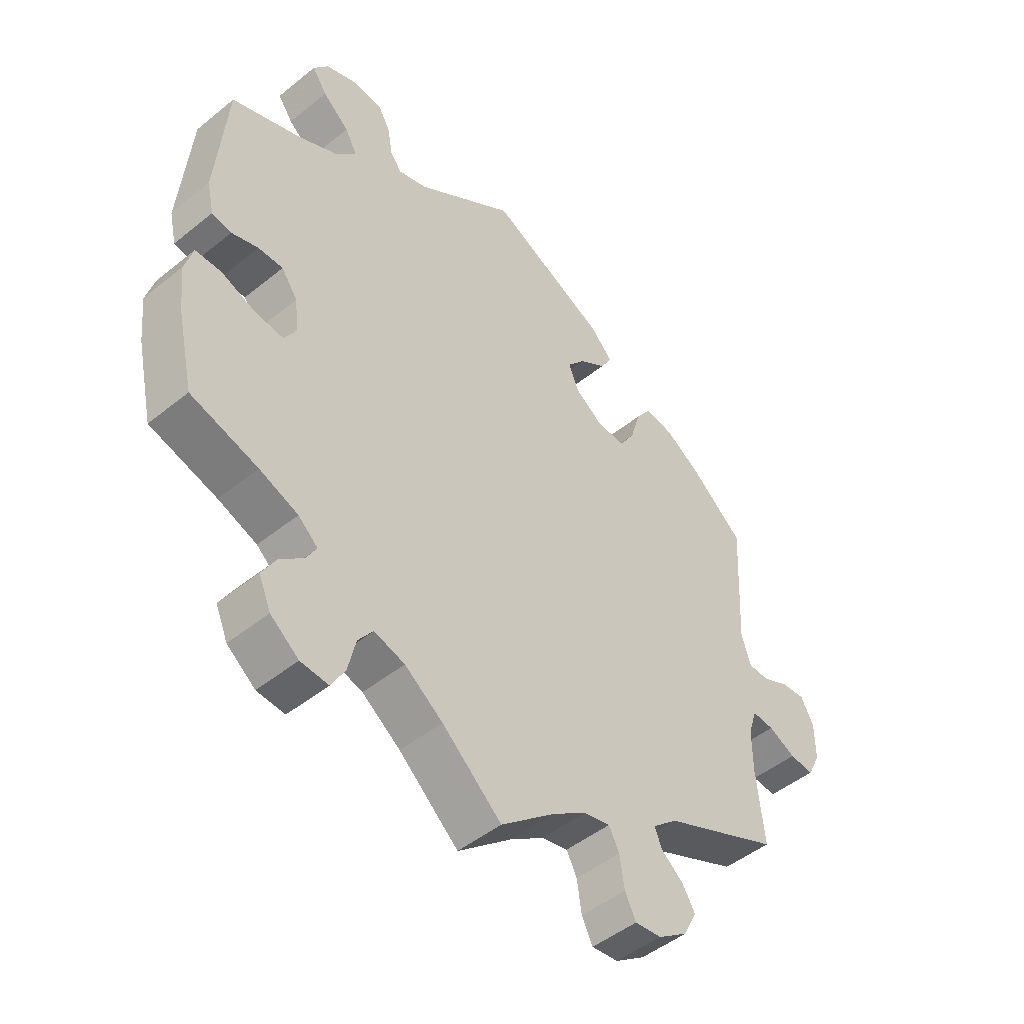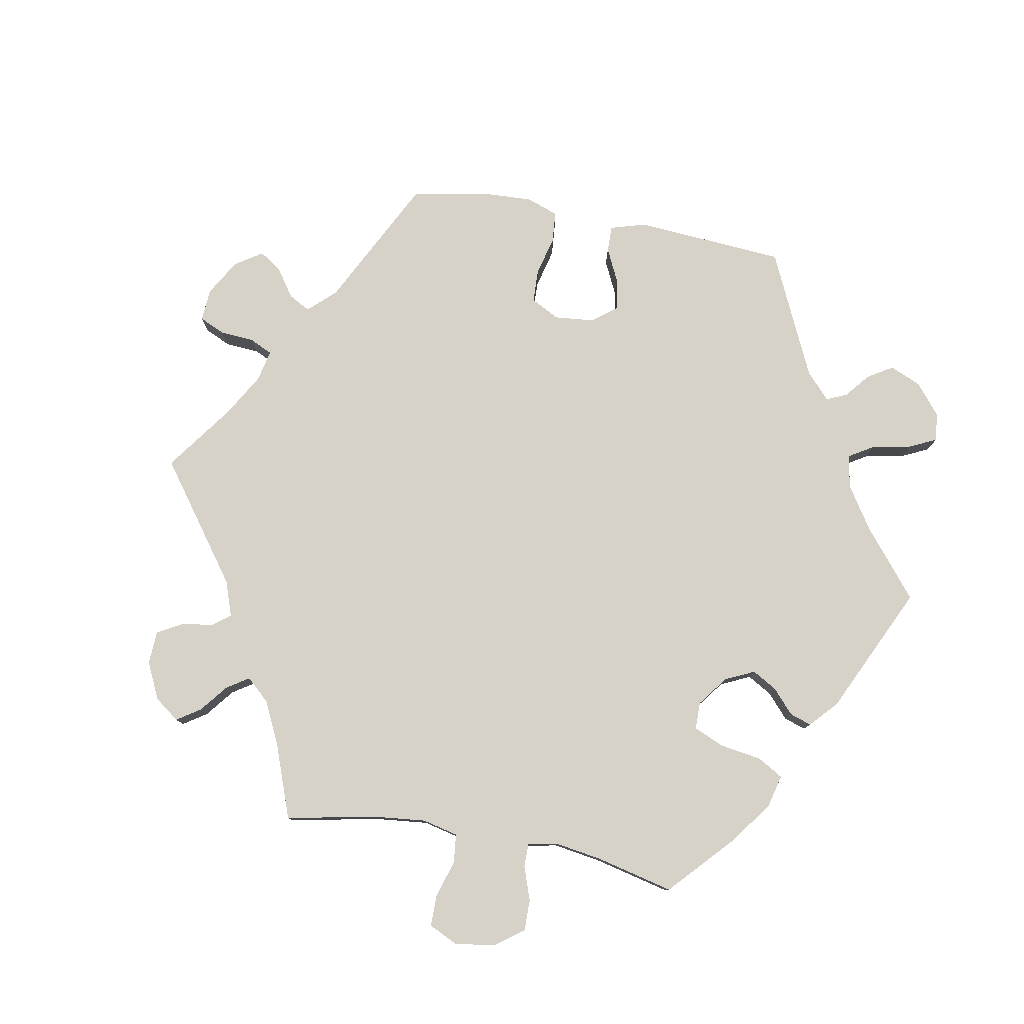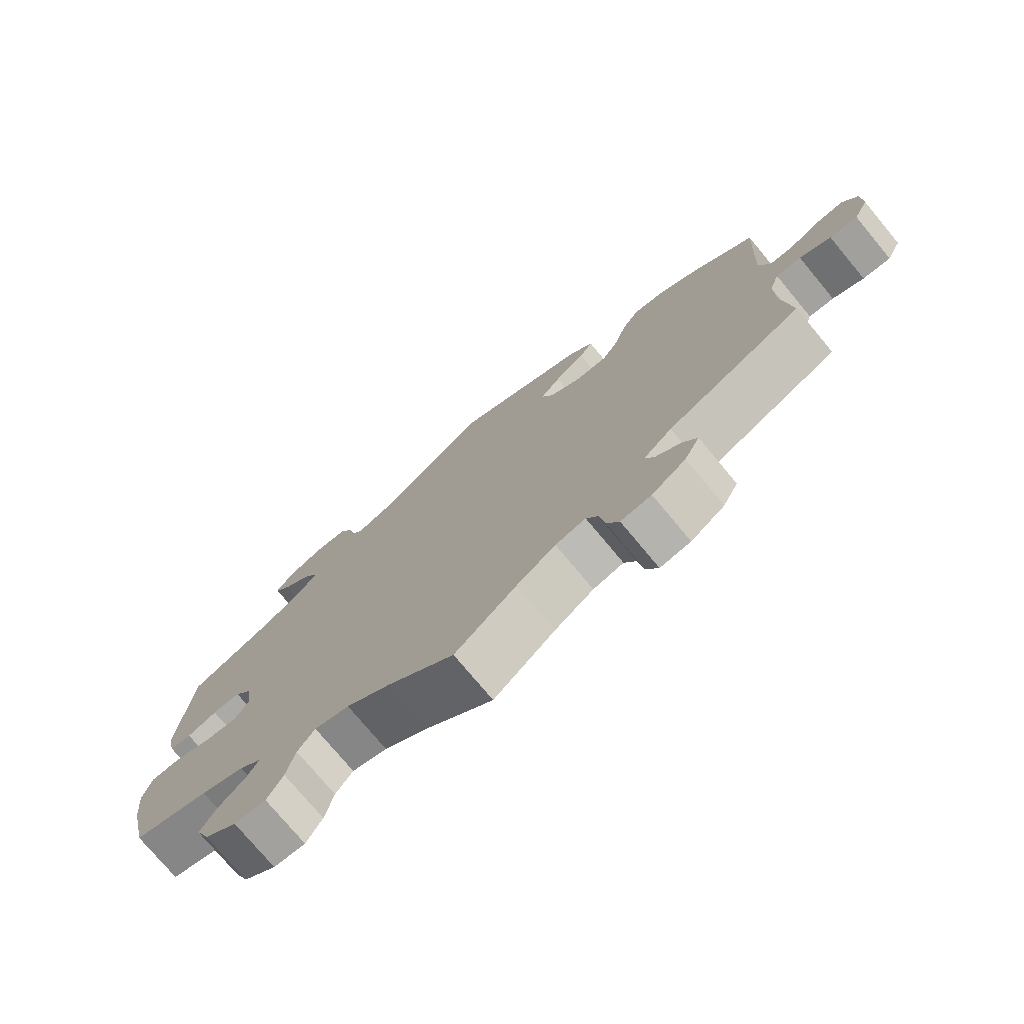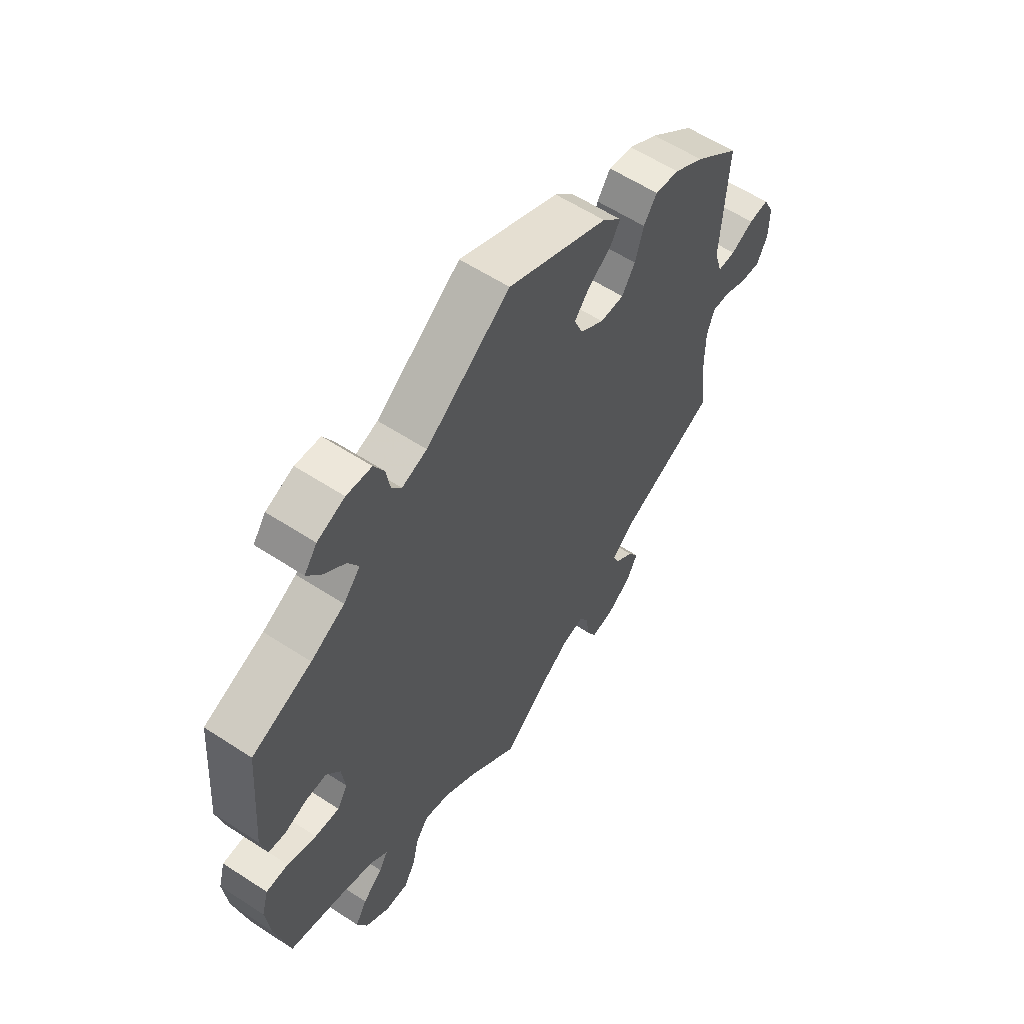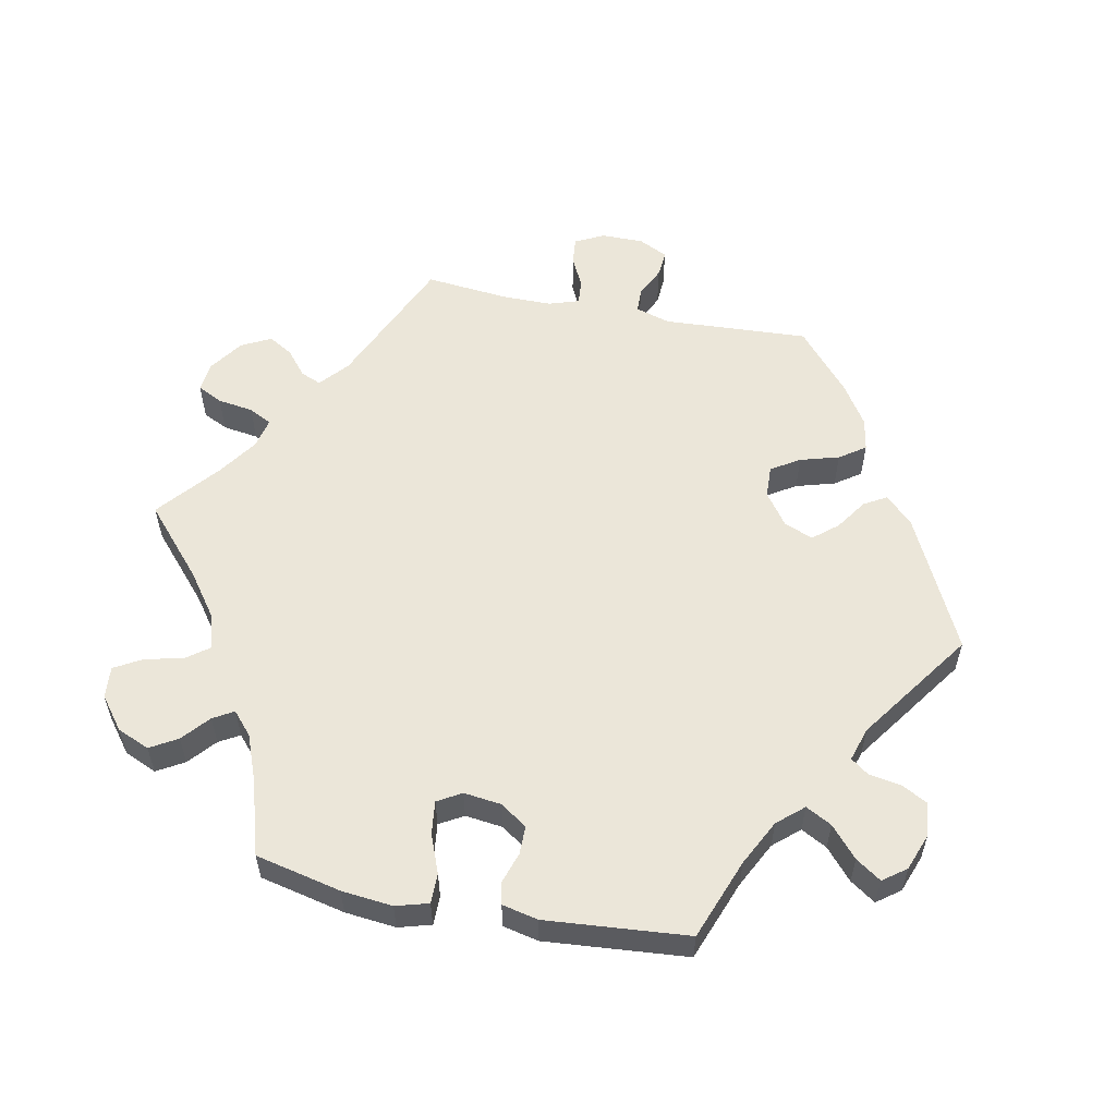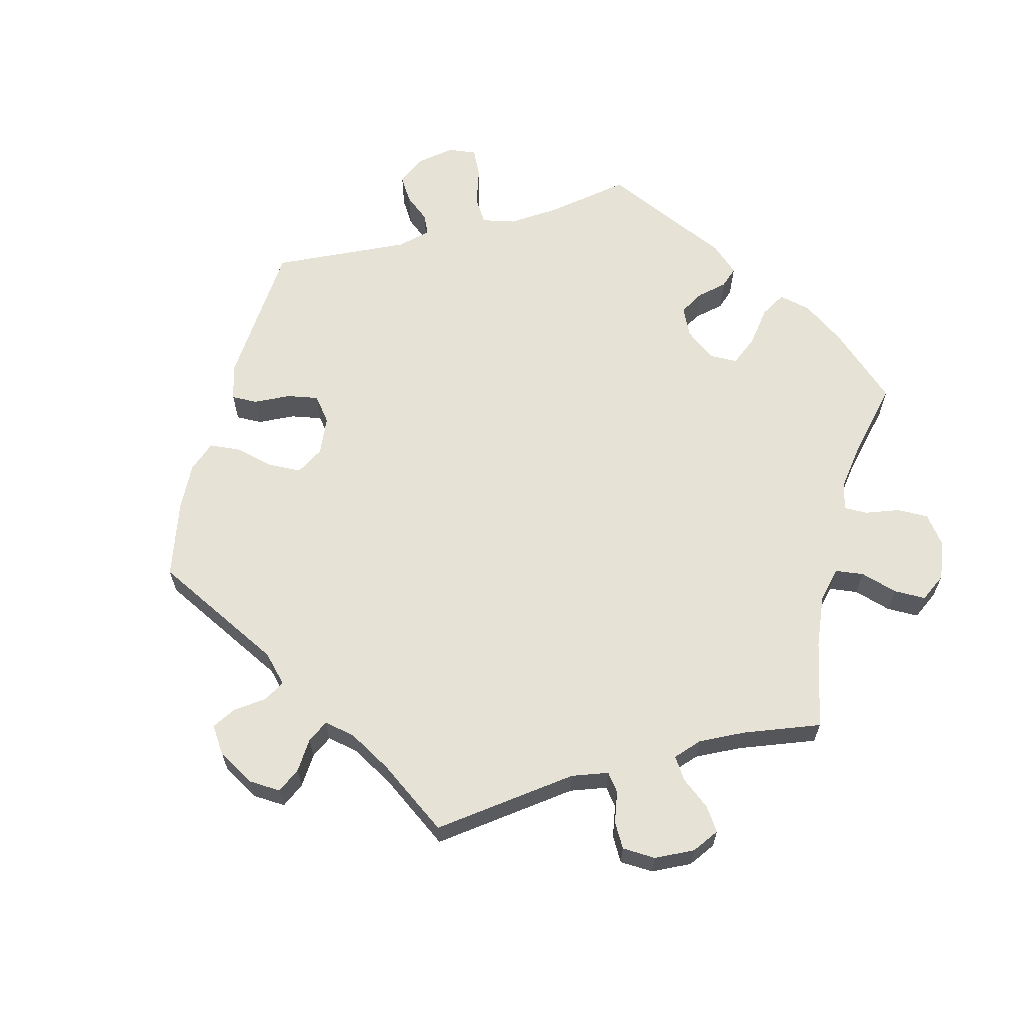
<metadata>
{"format":"obj","ext":"obj","renderer":"f3d","projection":"perspective","resolution":1024,"background":"white","views":[{"elev":-48.1,"azim":-47.8,"up":"+Z"},{"elev":78.5,"azim":-139.5,"up":"+Y"},{"elev":-75.8,"azim":39.8,"up":"+Z"},{"elev":59.5,"azim":-56.2,"up":"+Z"},{"elev":56.1,"azim":-78.7,"up":"+Y"},{"elev":63.2,"azim":134.3,"up":"+Y"}]}
</metadata>
<code>
v -0.463 0.07 0.049
v 0.333 0.07 0.437
v 0.303 0.07 -0.467
v 0.688 0.07 -0.048
v 0.289 0.07 0.339
v 0.146 0.07 0.377
v 0.289 0.07 -0.615
v -0.338 0.07 -0.432
v 0.216 0.07 -0.528
v -0.509 0.07 0.034
v -0.323 0.07 0.603
v 0.213 0.07 0.298
v 0 0.07 0.62
v -0.543 0.07 0.041
v -0.312 0.07 0.43
v -0.56 0.07 -0.055
v 0.262 0.07 0.296
v 0.578 0.07 0.035
v -0.456 0.07 -0.078
v -0.406 0.07 -0.084
v 0.341 0.07 -0.498
v -0.379 0.07 0.509
v 0.524 0.07 -0.183
v -0.385 0.07 -0.048
v 0.205 0.07 0.521
v 0.537 0.07 0.31
v -0.333 0.07 -0.595
v -0.537 0.07 0.31
v 0.666 0.07 -0.092
v -0.379 0.07 0.582
v -0.415 0.07 0.356
v 0.34 0.07 -0.58
v 0.093 0.07 -0.543
v 0.333 0.07 -0.399
v -0.248 0.07 -0.5
v 0.688 0.07 0.016
v -0.223 0.07 0.483
v -0.42 0.07 0.049
v 0.539 0.07 -0.062
v 0.541 0.07 0.036
v -0.172 0.07 0.499
v -0.169 0.07 -0.481
v -0.103 0.07 -0.529
v -0.261 0.07 -0.557
v 0.624 0.07 -0.088
v 0.306 0.07 0.398
v 0.198 0.07 -0.493
v -0.537 0.07 -0.31
v -0.555 0.07 0.095
v 0.666 0.07 0.06
v -0.403 0.07 -0.508
v 0.164 0.07 0.333
v -0.285 0.07 -0.599
v 0.152 0.07 -0.503
v -0.405 0.07 0.547
v -0.346 0.07 0.391
v 0.363 0.07 -0.535
v 0.177 0.07 0.414
v 0.537 0.07 -0.31
v 0.29 0.07 -0.436
v -0.574 0.07 -0.104
v -0.243 0.07 0.51
v 0.444 0.07 0.389
v -0.566 0.07 -0.181
v -0.392 0.07 0.009
v 0.525 0.07 0.089
v -0.382 0.07 -0.557
v 0.244 0.07 0.48
v -0.354 0.07 -0.371
v 0 0.07 -0.62
v -0.272 0.07 0.597
v 0.383 0.07 0.428
v 0.625 0.07 0.057
v 0.524 0.07 -0.108
v 0.224 0.07 -0.582
v -0.222 0.07 -0.465
v 0.243 0.07 -0.62
v -0.251 0.07 0.558
v -0.32 0.07 -0.401
v -0.379 0.07 -0.467
v 0.577 0.07 -0.065
v -0.421 0.07 -0.345
v 0.224 0.07 0.446
v -0.515 0.07 -0.055
v -0.333 0.07 0.469
v -0.463 -0 0.049
v 0.333 -0 0.437
v 0.303 -0 -0.467
v 0.688 -0 -0.048
v 0.289 -0 0.339
v 0.146 -0 0.377
v 0.289 -0 -0.615
v -0.338 -0 -0.432
v 0.216 -0 -0.528
v -0.509 -0 0.034
v -0.323 -0 0.603
v 0.213 -0 0.298
v 0 -0 0.62
v -0.543 -0 0.041
v -0.312 -0 0.43
v -0.56 -0 -0.055
v 0.262 -0 0.296
v 0.578 -0 0.035
v -0.456 -0 -0.078
v -0.406 -0 -0.084
v 0.341 -0 -0.498
v -0.379 -0 0.509
v 0.524 -0 -0.183
v -0.385 -0 -0.048
v 0.205 -0 0.521
v 0.537 -0 0.31
v -0.333 -0 -0.595
v -0.537 -0 0.31
v 0.666 -0 -0.092
v -0.379 -0 0.582
v -0.415 -0 0.356
v 0.34 -0 -0.58
v 0.093 -0 -0.543
v 0.333 -0 -0.399
v -0.248 -0 -0.5
v 0.688 -0 0.016
v -0.223 -0 0.483
v -0.42 -0 0.049
v 0.539 -0 -0.062
v 0.541 -0 0.036
v -0.172 -0 0.499
v -0.169 -0 -0.481
v -0.103 -0 -0.529
v -0.261 -0 -0.557
v 0.624 -0 -0.088
v 0.306 -0 0.398
v 0.198 -0 -0.493
v -0.537 -0 -0.31
v -0.555 -0 0.095
v 0.666 -0 0.06
v -0.403 -0 -0.508
v 0.164 -0 0.333
v -0.285 -0 -0.599
v 0.152 -0 -0.503
v -0.405 -0 0.547
v -0.346 -0 0.391
v 0.363 -0 -0.535
v 0.177 -0 0.414
v 0.537 -0 -0.31
v 0.29 -0 -0.436
v -0.574 -0 -0.104
v -0.243 -0 0.51
v 0.444 -0 0.389
v -0.566 -0 -0.181
v -0.392 -0 0.009
v 0.525 -0 0.089
v -0.382 -0 -0.557
v 0.244 -0 0.48
v -0.354 -0 -0.371
v 0 -0 -0.62
v -0.272 -0 0.597
v 0.383 -0 0.428
v 0.625 -0 0.057
v 0.524 -0 -0.108
v 0.224 -0 -0.582
v -0.222 -0 -0.465
v 0.243 -0 -0.62
v -0.251 -0 0.558
v -0.32 -0 -0.401
v -0.379 -0 -0.467
v 0.577 -0 -0.065
v -0.421 -0 -0.345
v 0.224 -0 0.446
v -0.515 -0 -0.055
v -0.333 -0 0.469
f 49 28 31
f 1 10 14 49
f 38 1 49 31
f 65 38 31 56
f 24 65 56 15
f 61 16 84 19
f 61 19 20
f 82 48 64 61
f 69 82 61 20
f 79 69 20 24
f 67 51 80 8
f 67 8 79
f 27 67 79
f 35 44 53 27
f 76 35 27 79
f 42 76 79 24
f 33 70 43
f 54 33 43 42
f 47 54 42 24
f 7 77 75 9
f 7 9 47
f 32 7 47
f 3 21 57 32
f 60 3 32 47
f 34 60 47 24
f 23 59 34 24
f 4 29 45 81
f 4 81 39
f 36 4 39
f 18 73 50 36
f 40 18 36 39
f 66 40 39 74
f 63 26 66
f 72 63 66 74
f 5 46 2 72
f 17 5 72 74
f 25 68 83 58
f 41 13 25 58
f 37 41 58 6
f 11 71 78 62
f 11 62 37
f 30 11 37
f 85 22 55 30
f 15 85 30 37
f 12 17 74 23
f 52 12 23 24
f 6 52 24
f 15 37 6 24
f 116 113 134
f 134 99 95 86
f 116 134 86 123
f 141 116 123 150
f 100 141 150 109
f 104 169 101 146
f 105 104 146
f 146 149 133 167
f 105 146 167 154
f 109 105 154 164
f 93 165 136 152
f 164 93 152
f 164 152 112
f 112 138 129 120
f 164 112 120 161
f 109 164 161 127
f 128 155 118
f 127 128 118 139
f 109 127 139 132
f 94 160 162 92
f 132 94 92
f 132 92 117
f 117 142 106 88
f 132 117 88 145
f 109 132 145 119
f 109 119 144 108
f 166 130 114 89
f 124 166 89
f 124 89 121
f 121 135 158 103
f 124 121 103 125
f 159 124 125 151
f 151 111 148
f 159 151 148 157
f 157 87 131 90
f 159 157 90 102
f 143 168 153 110
f 143 110 98 126
f 91 143 126 122
f 147 163 156 96
f 122 147 96
f 122 96 115
f 115 140 107 170
f 122 115 170 100
f 108 159 102 97
f 109 108 97 137
f 109 137 91
f 109 91 122 100
f 31 116 141 56
f 56 141 100 15
f 15 100 170 85
f 85 170 107 22
f 22 107 140 55
f 55 140 115 30
f 30 115 96 11
f 11 96 156 71
f 71 156 163 78
f 78 163 147 62
f 62 147 122 37
f 37 122 126 41
f 41 126 98 13
f 13 98 110 25
f 25 110 153 68
f 68 153 168 83
f 83 168 143 58
f 58 143 91 6
f 6 91 137 52
f 52 137 97 12
f 12 97 102 17
f 17 102 90 5
f 5 90 131 46
f 46 131 87 2
f 2 87 157 72
f 72 157 148 63
f 63 148 111 26
f 26 111 151 66
f 66 151 125 40
f 40 125 103 18
f 18 103 158 73
f 73 158 135 50
f 50 135 121 36
f 36 121 89 4
f 4 89 114 29
f 29 114 130 45
f 45 130 166 81
f 81 166 124 39
f 39 124 159 74
f 74 159 108 23
f 23 108 144 59
f 59 144 119 34
f 34 119 145 60
f 60 145 88 3
f 3 88 106 21
f 21 106 142 57
f 57 142 117 32
f 32 117 92 7
f 7 92 162 77
f 77 162 160 75
f 75 160 94 9
f 9 94 132 47
f 47 132 139 54
f 54 139 118 33
f 33 118 155 70
f 70 155 128 43
f 43 128 127 42
f 42 127 161 76
f 76 161 120 35
f 35 120 129 44
f 44 129 138 53
f 53 138 112 27
f 27 112 152 67
f 67 152 136 51
f 51 136 165 80
f 80 165 93 8
f 8 93 164 79
f 79 164 154 69
f 69 154 167 82
f 82 167 133 48
f 48 133 149 64
f 64 149 146 61
f 61 146 101 16
f 16 101 169 84
f 84 169 104 19
f 19 104 105 20
f 20 105 109 24
f 24 109 150 65
f 65 150 123 38
f 38 123 86 1
f 1 86 95 10
f 10 95 99 14
f 14 99 134 49
f 49 134 113 28
f 28 113 116 31

</code>
